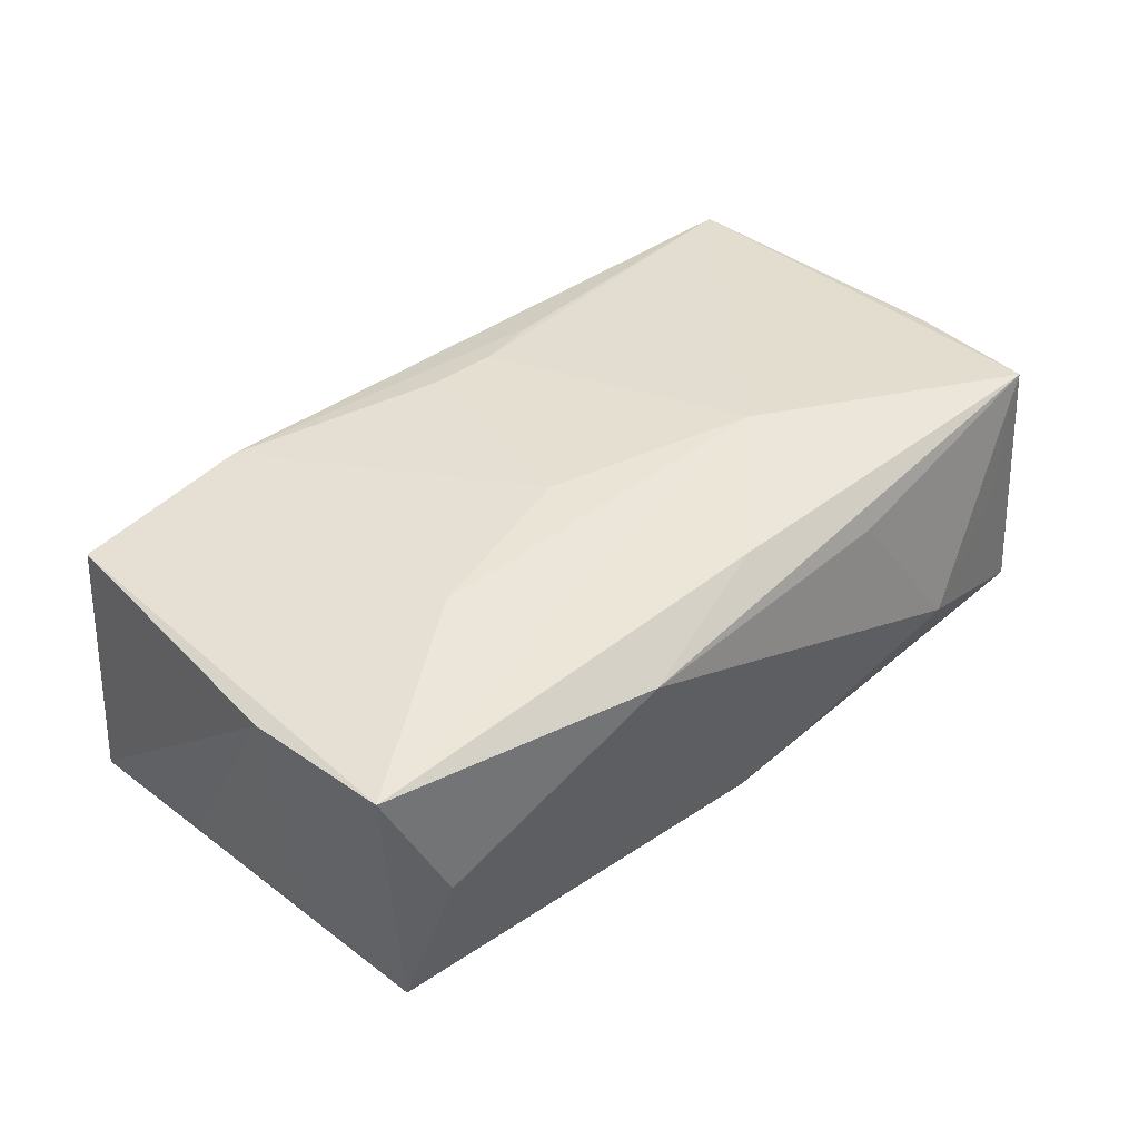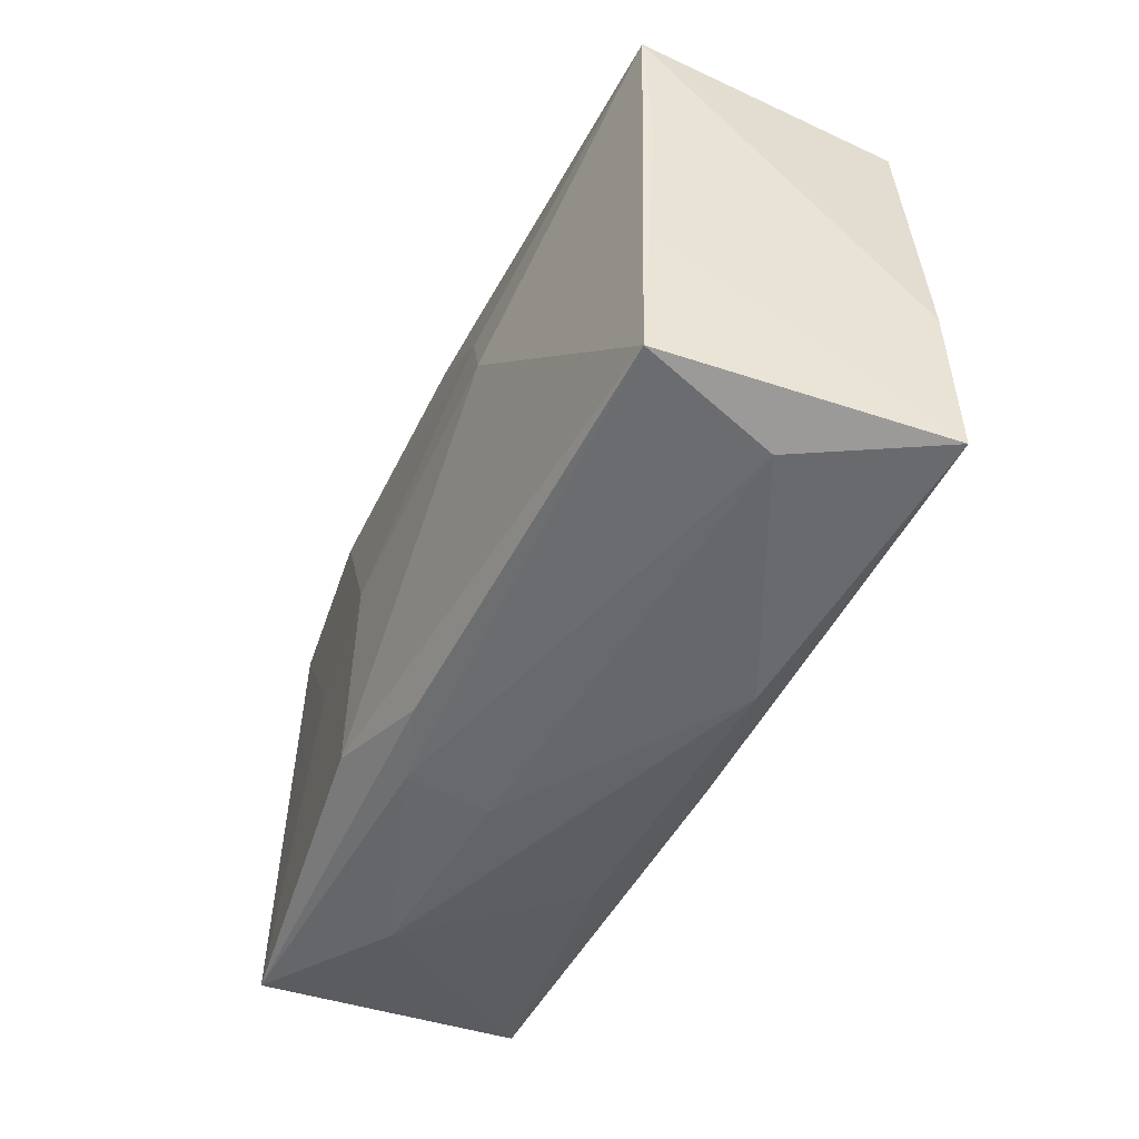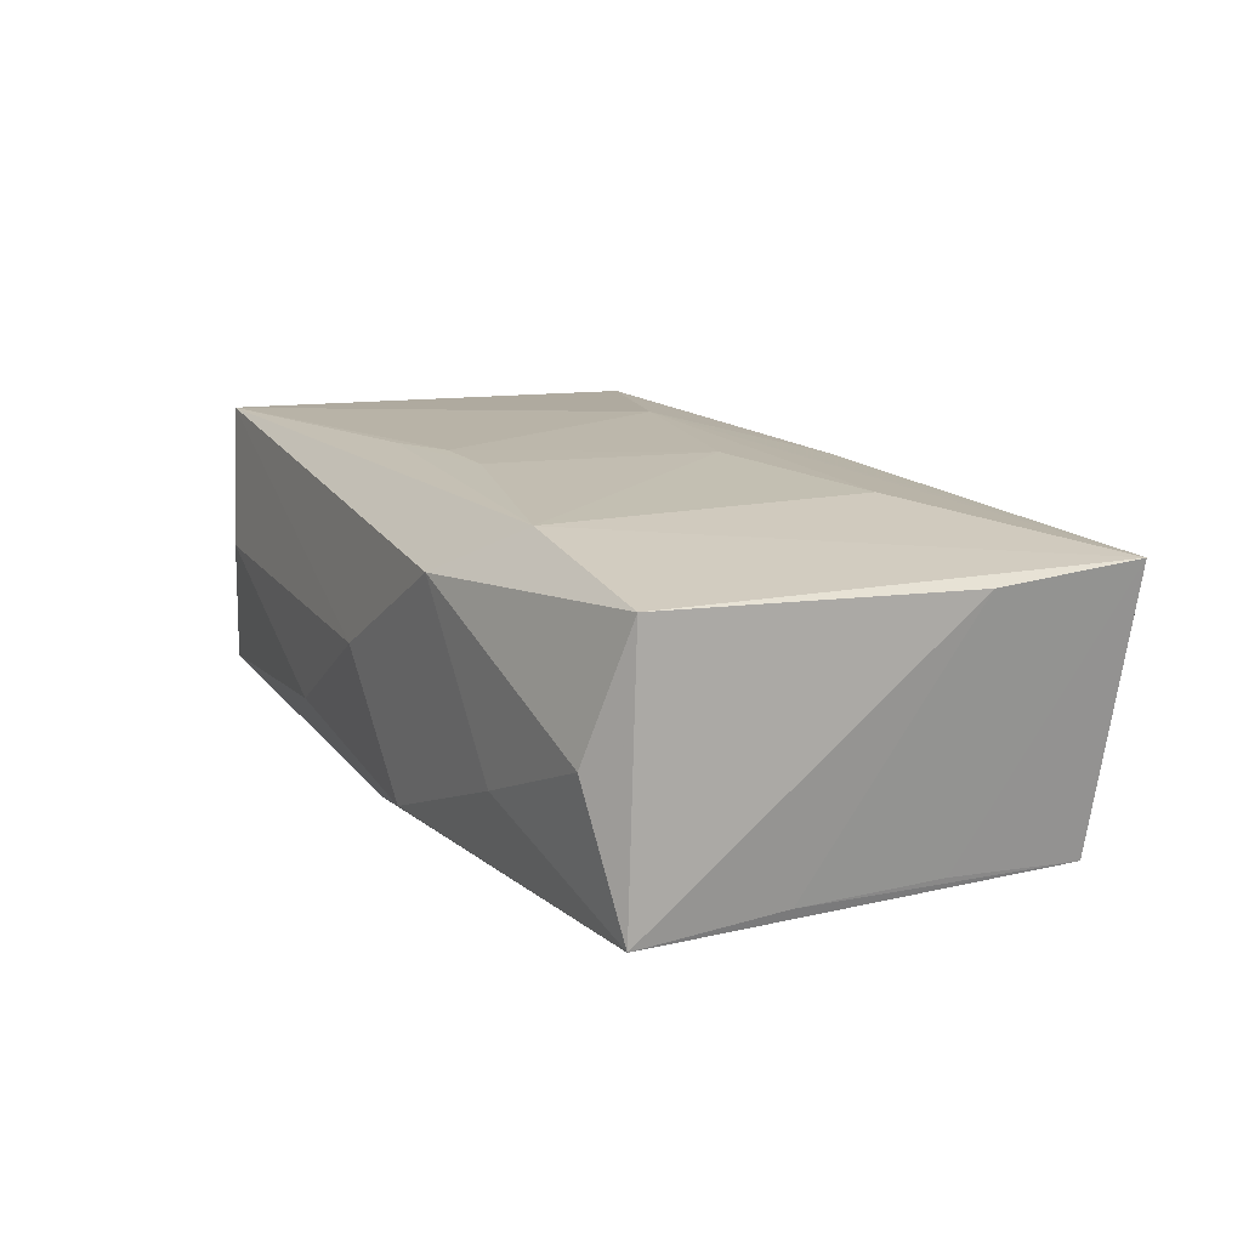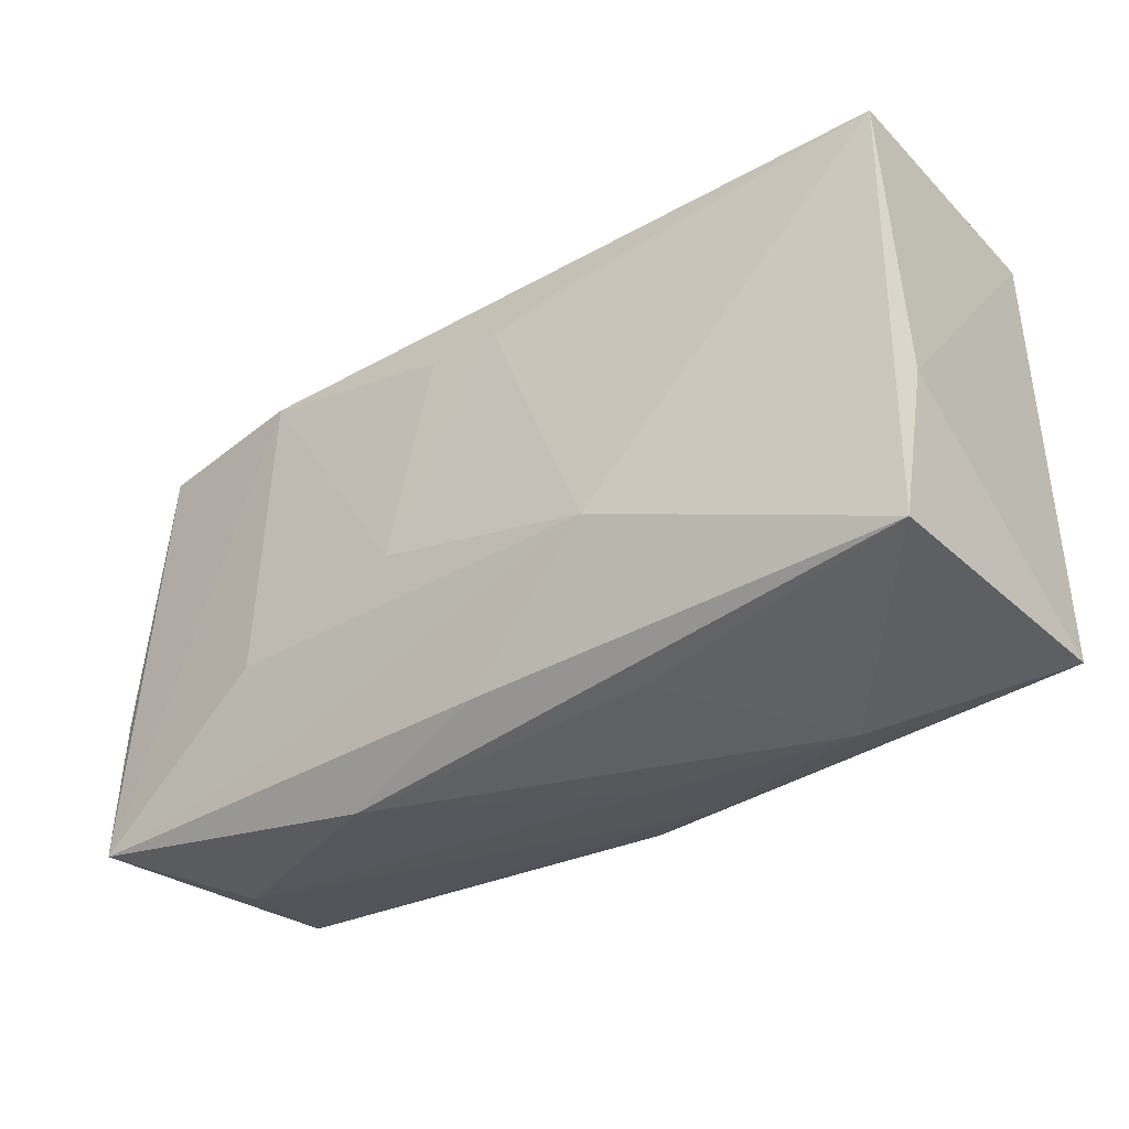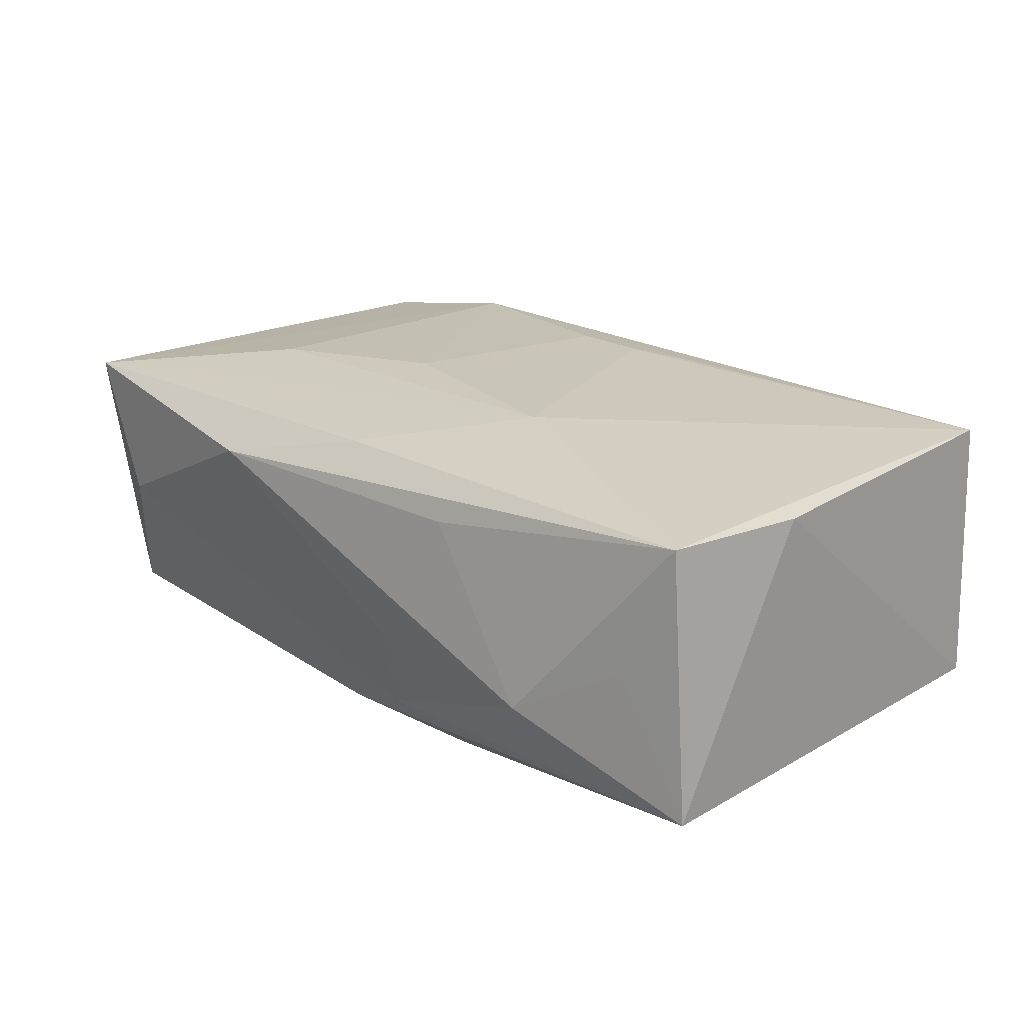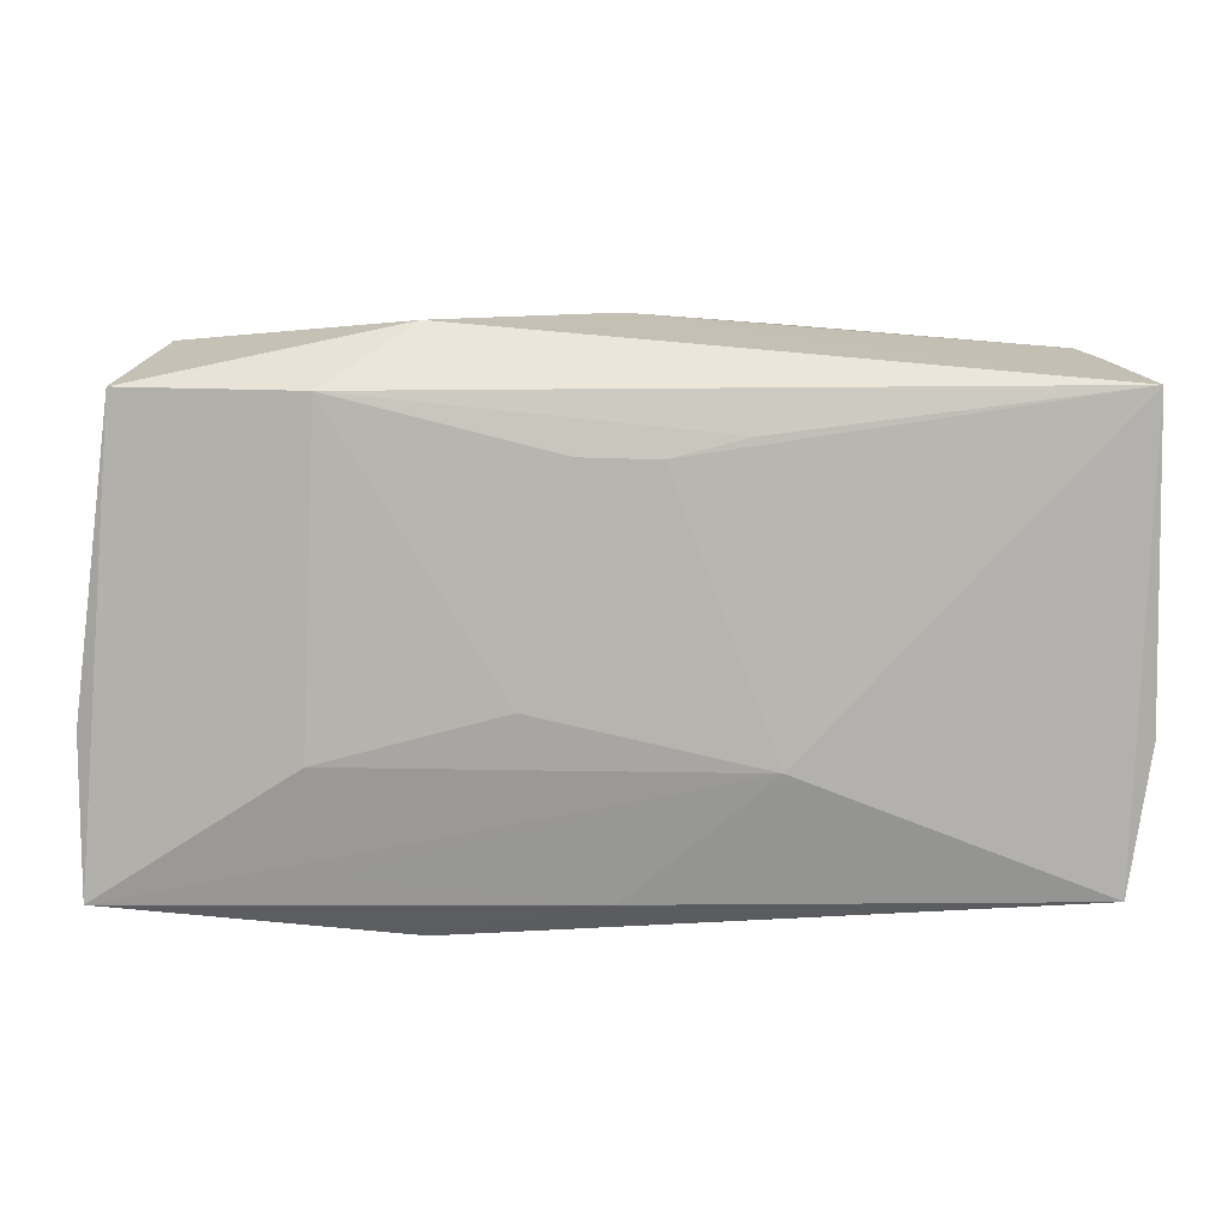
<metadata>
{"format":"obj","ext":"obj","renderer":"f3d","projection":"perspective","resolution":1024,"background":"white","views":[{"elev":36.8,"azim":-45.5,"up":"+Z"},{"elev":-46.3,"azim":-115.3,"up":"+Y"},{"elev":14.7,"azim":-118.2,"up":"+Z"},{"elev":-36.5,"azim":36.3,"up":"+Y"},{"elev":20.5,"azim":45.5,"up":"+Z"},{"elev":9.3,"azim":-0.3,"up":"+Y"}]}
</metadata>
<code>
v 0.01084 -0.008752 0.01357
v -0.03245 0.02015 -6.43e-06
v -0.03587 0.006544 -0.01029
v 0.03221 0.01964 0.001223
v 0.0001027 0.01983 -0.01154
v -0.03818 -0.01892 0.01032
v 0.005891 -0.02024 -0.01042
v -0.03255 -0.01968 -0.0009061
v -0.02208 -0.008419 0.01284
v -0.0141 -0.022 0.007741
v 0.03687 -0.007004 0.01105
v -0.009097 0.01512 -0.01236
v 0.01201 -0.02074 0.007714
v 0.03507 -0.01856 0.01117
v 0.008754 0.01438 0.01333
v 0.01296 0.02091 -0.007115
v -0.006256 0.02124 -0.01007
v -0.0006362 -0.01876 0.01112
v -0.01974 -0.01652 0.01123
v 0.005531 -0.0214 -0.003864
v 0.03102 -0.01977 0.0003115
v -0.01392 0.003571 -0.01414
v -0.02103 0.01742 0.01292
v -0.003493 0.01302 0.01362
v -0.03582 0.01849 -0.01093
v 0.02176 -0.022 -0.004978
v -0.03524 -0.01718 -0.01146
v -0.01171 0.008828 -0.01364
v 0.03674 -0.01871 -0.01069
v 0.01012 -0.01643 -0.01419
v -0.02095 0.02086 -0.004558
v 0.03662 0.01825 -0.009743
v -0.007461 -0.004464 0.01362
v 0.00899 0.0001708 -0.01422
v 0.02127 4.128e-05 -0.0126
v -0.01397 0.02199 0.008857
v 0.002606 0.01286 0.01362
v -0.03563 -0.005644 -0.01047
v -0.0001948 -0.01932 -0.01234
v -0.0001103 0.02218 0.0006598
v -0.03835 -0.006479 0.009741
v -0.03532 0.01754 0.01042
v 0.02079 0.01771 -0.01184
v 0.03622 0.01777 0.01228
f 27 25 22
f 2 25 42
f 6 23 42
f 10 18 6
f 30 22 34
f 27 22 30
f 32 44 11
f 11 29 32
f 40 44 4
f 4 16 40
f 44 32 4
f 4 32 16
f 40 16 17
f 16 32 17
f 42 23 36
f 36 2 42
f 36 44 40
f 36 23 44
f 14 18 10
f 14 29 11
f 14 1 18
f 11 44 14
f 44 1 14
f 33 23 9
f 23 6 9
f 9 1 33
f 6 1 9
f 42 25 41
f 41 6 42
f 8 6 27
f 10 6 8
f 27 7 8
f 34 32 35
f 35 32 29
f 35 30 34
f 29 30 35
f 10 8 20
f 20 8 7
f 39 30 29
f 29 7 39
f 27 30 39
f 39 7 27
f 37 1 44
f 33 1 37
f 25 2 31
f 31 17 25
f 2 36 31
f 40 17 31
f 31 36 40
f 19 6 18
f 18 1 19
f 19 1 6
f 3 25 27
f 3 41 25
f 27 6 38
f 6 41 38
f 38 3 27
f 41 3 38
f 34 22 28
f 28 22 25
f 43 32 34
f 34 28 43
f 26 7 29
f 26 20 7
f 10 20 26
f 44 23 15
f 15 37 44
f 24 23 33
f 33 37 24
f 24 15 23
f 37 15 24
f 5 17 32
f 32 43 5
f 25 17 5
f 5 43 28
f 29 14 21
f 21 26 29
f 14 26 21
f 13 14 10
f 10 26 13
f 13 26 14
f 12 28 25
f 25 5 12
f 12 5 28

</code>
